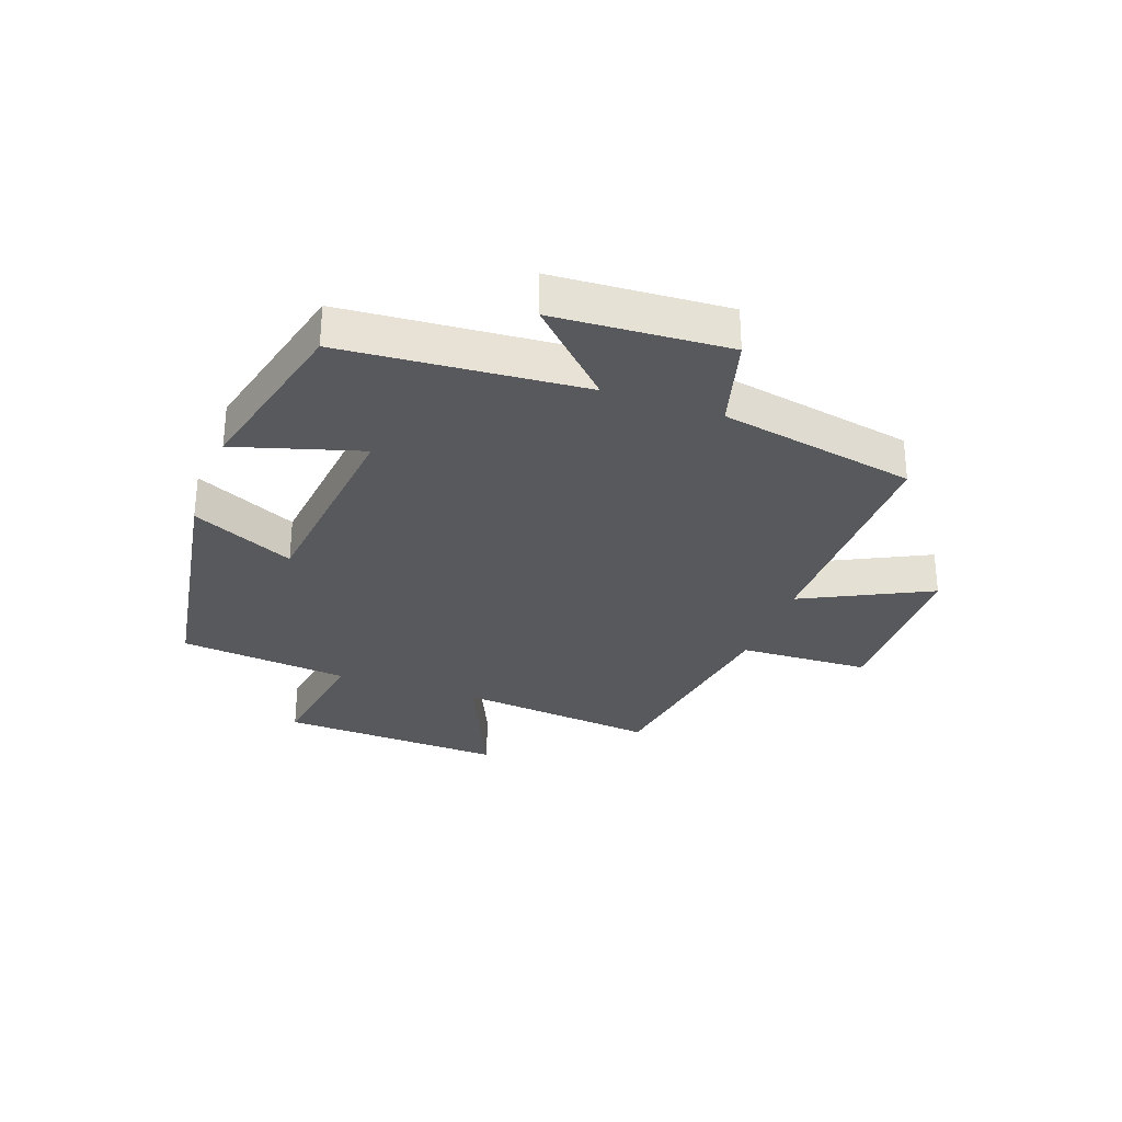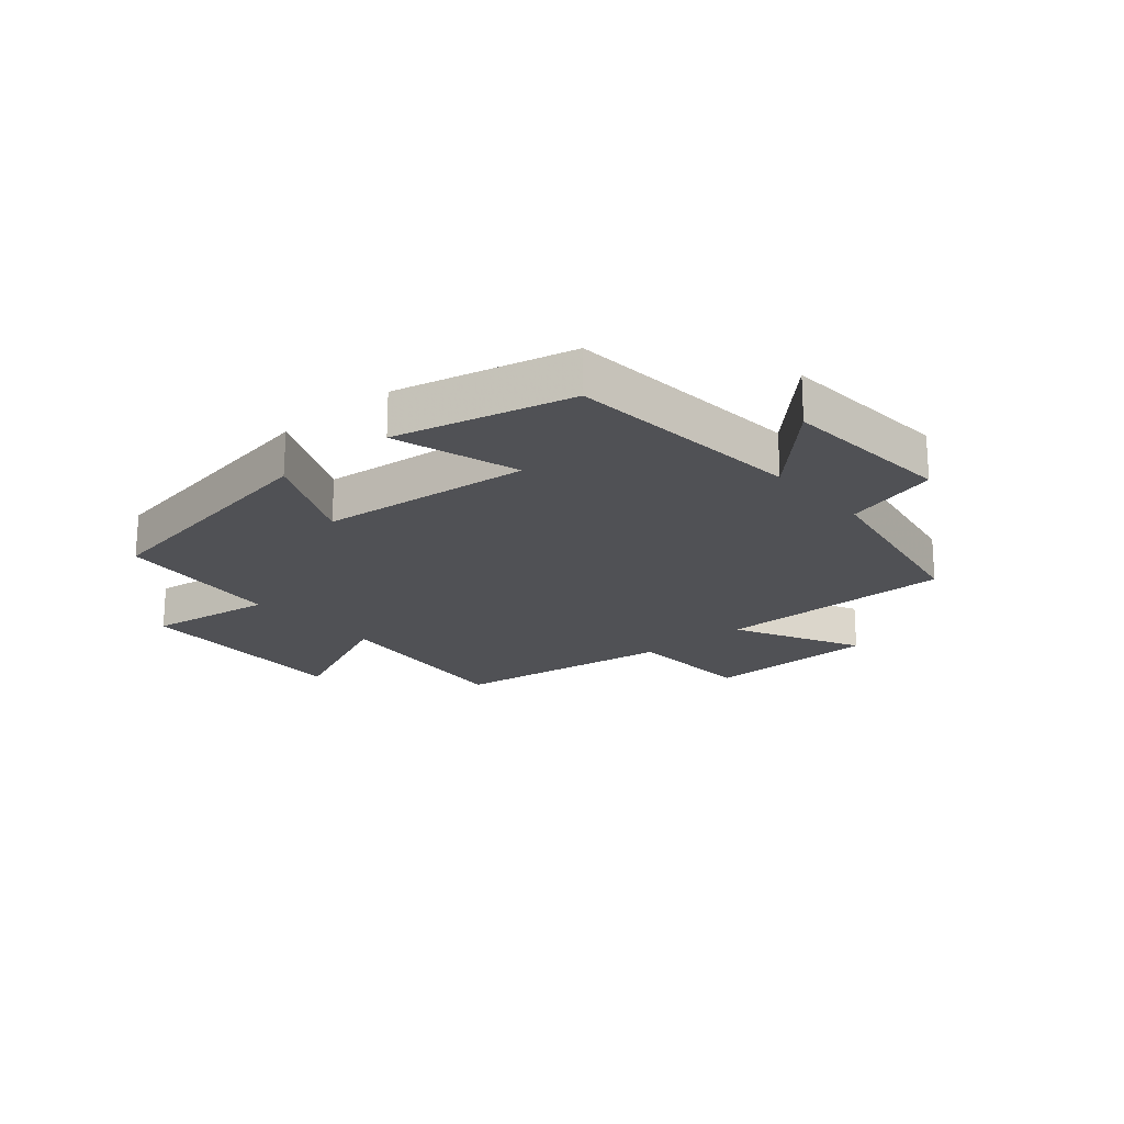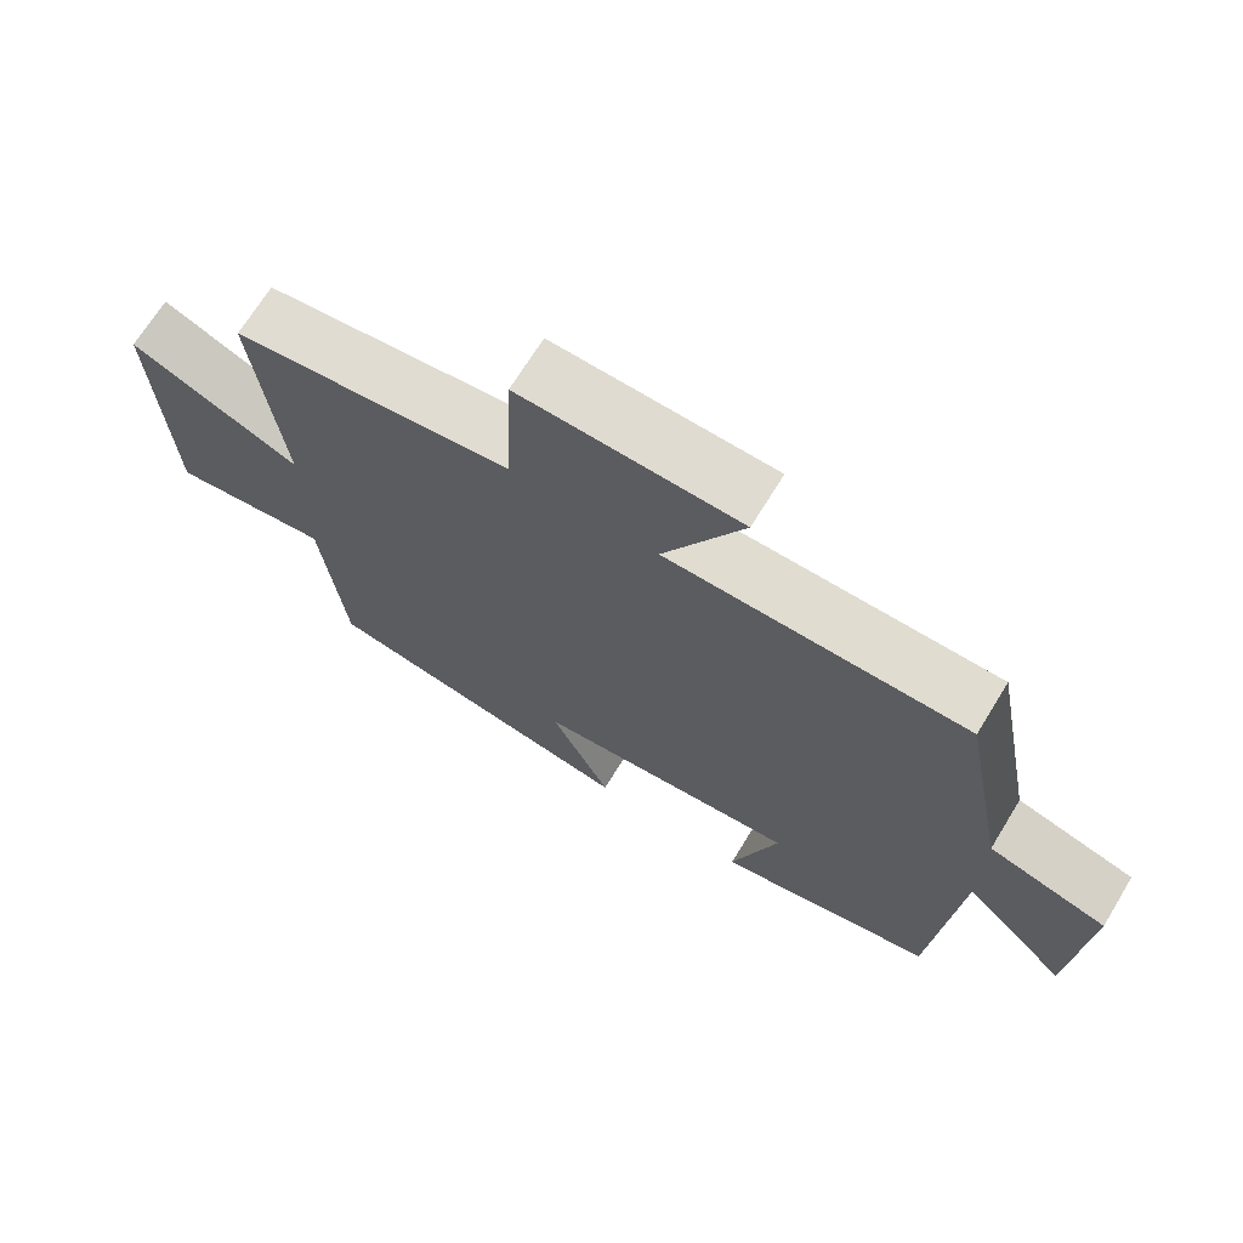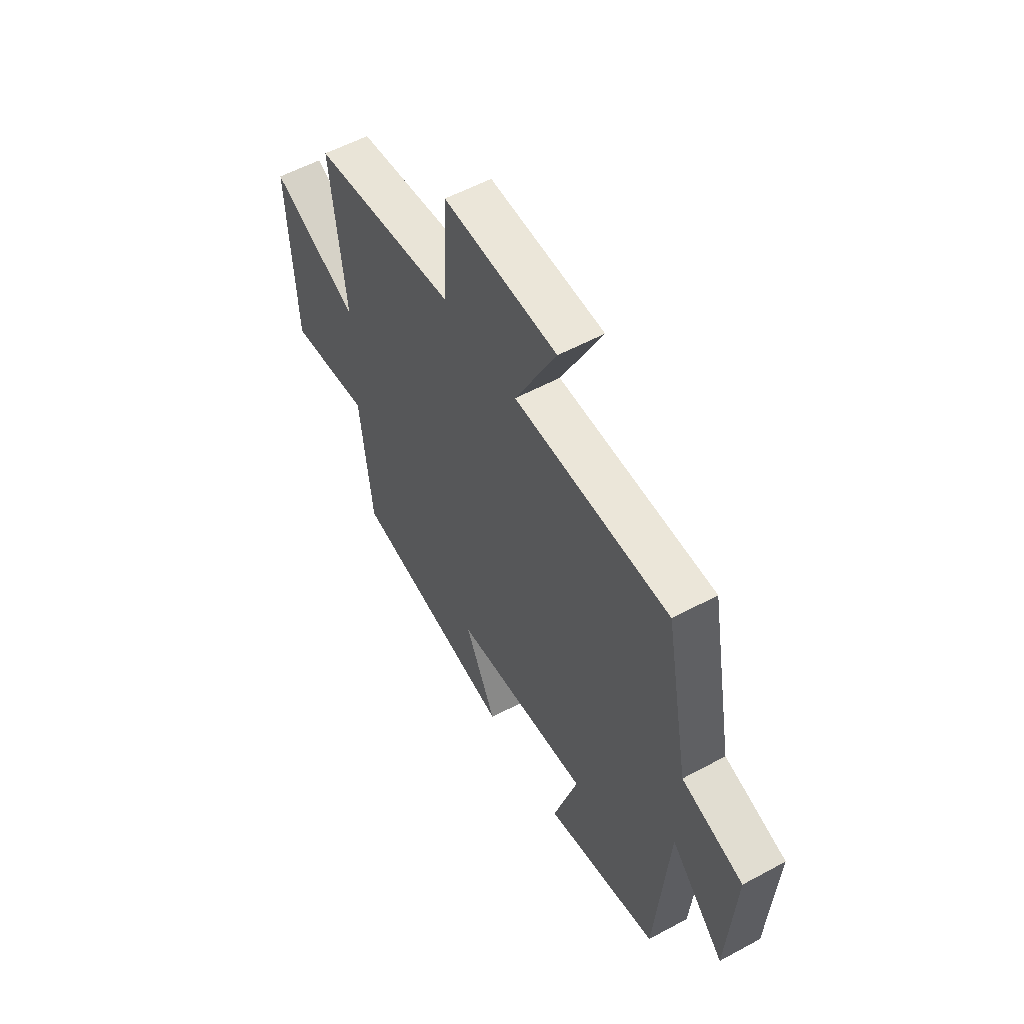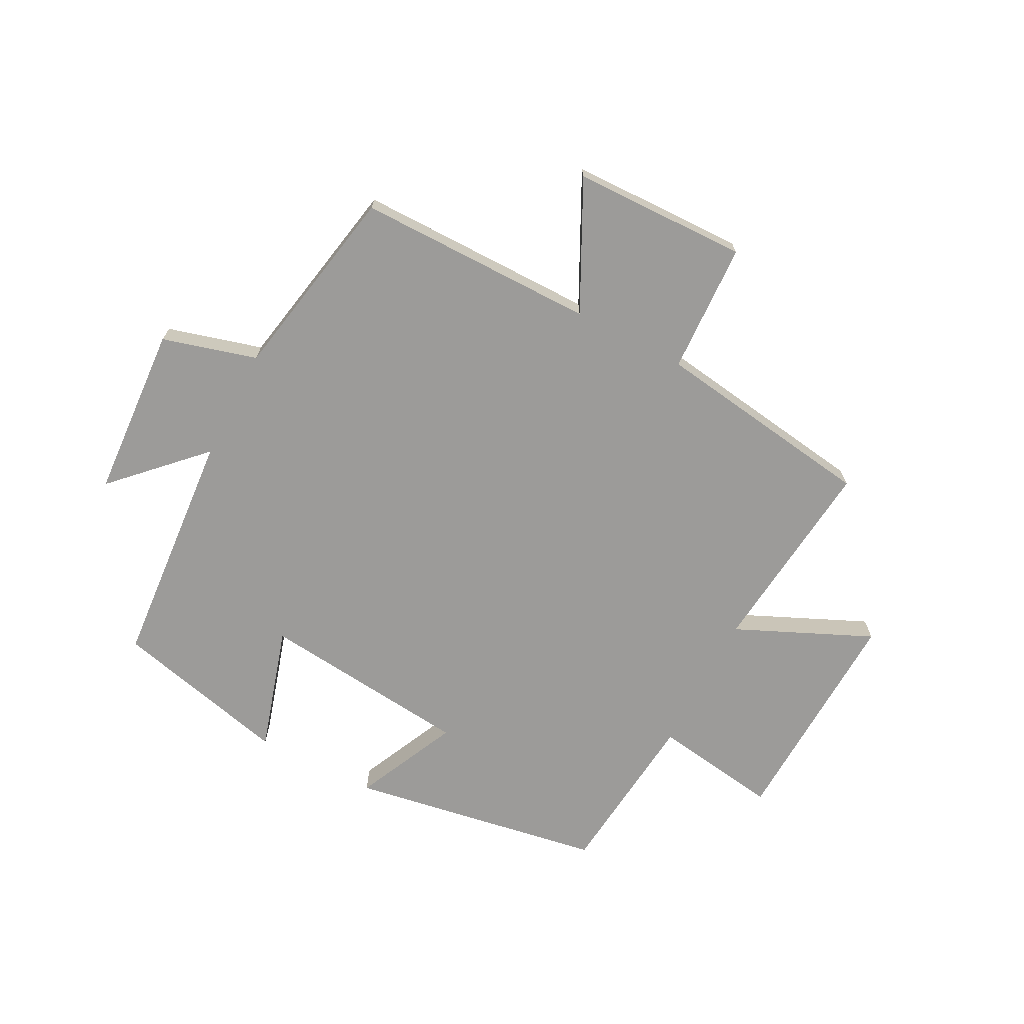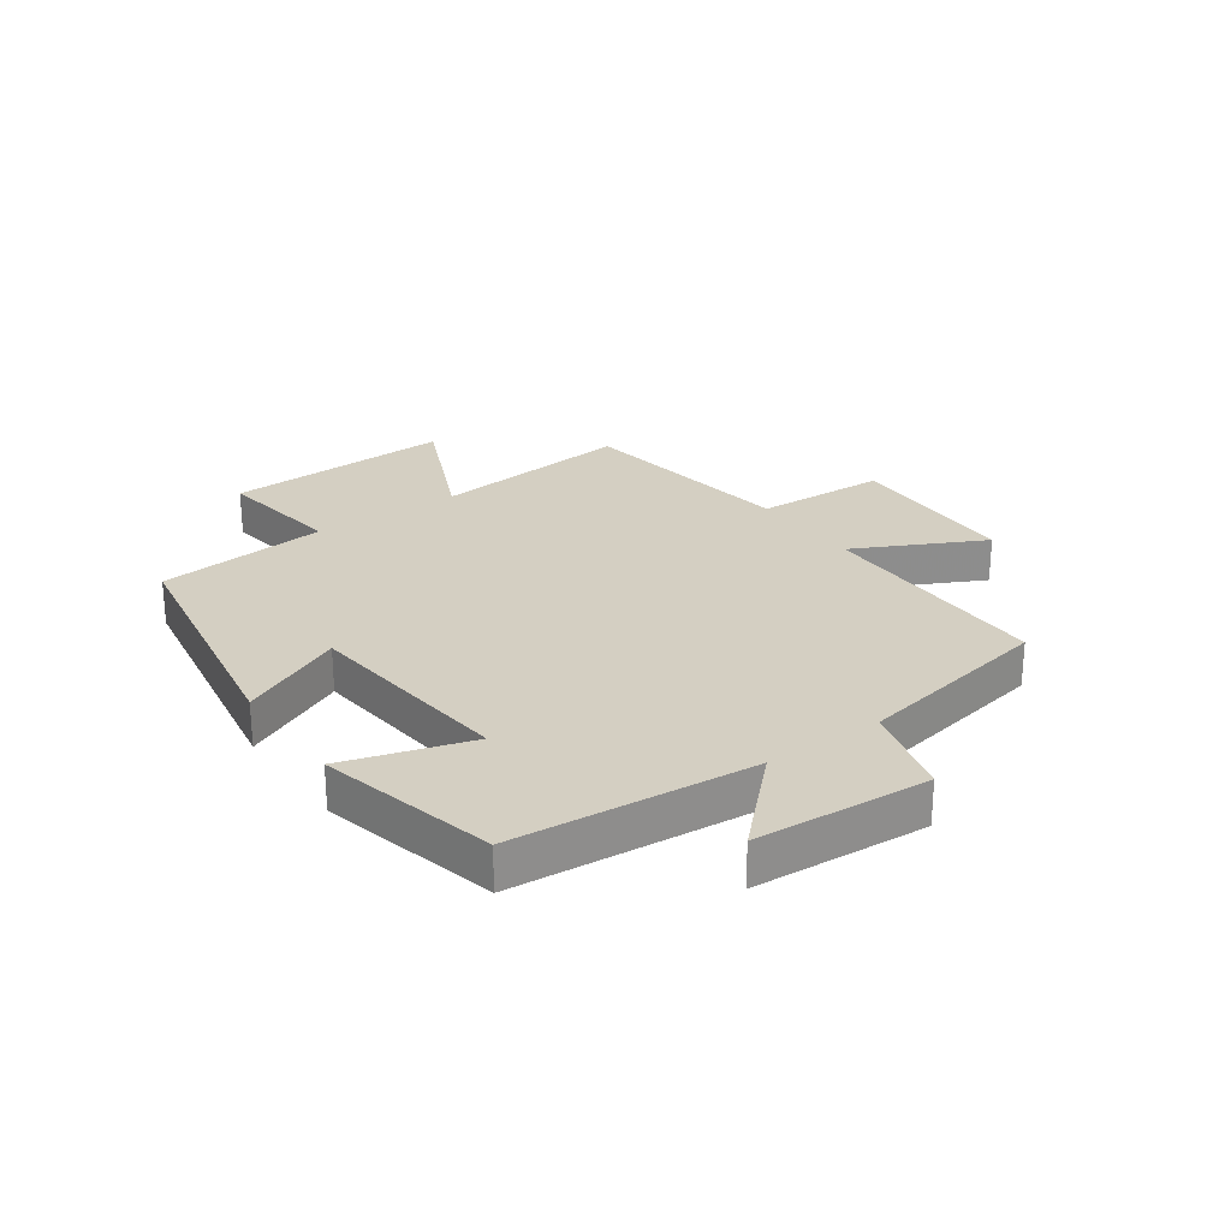
<metadata>
{"format":"obj","ext":"obj","renderer":"f3d","projection":"perspective","resolution":1024,"background":"white","views":[{"elev":-30.0,"azim":-109.9,"up":"+Y"},{"elev":-20.2,"azim":-139.1,"up":"+Y"},{"elev":69.5,"azim":-148.5,"up":"+Z"},{"elev":55.9,"azim":-119.6,"up":"+Z"},{"elev":-69.9,"azim":-27.4,"up":"+Y"},{"elev":25.8,"azim":-125.1,"up":"+Y"}]}
</metadata>
<code>
v -0.468 0.07 -0.428
v -0.5 0.07 -0.024
v -0.641 0.07 -0.166
v -0.659 0.07 0.126
v -0.5 0.07 0.17
v -0.437 0.07 0.501
v -0.035 0.07 0.5
v -0.142 0.07 0.714
v 0.152 0.07 0.72
v 0.161 0.07 0.5
v 0.536 0.07 0.445
v 0.5 0.07 0.107
v 0.729 0.07 0.209
v 0.713 0.07 -0.173
v 0.5 0.07 -0.141
v 0.47 0.07 -0.428
v 0.041 0.07 -0.5
v 0.122 0.07 -0.327
v -0.234 0.07 -0.289
v -0.171 0.07 -0.5
v -0.468 0 -0.428
v -0.5 0 -0.024
v -0.641 0 -0.166
v -0.659 0 0.126
v -0.5 0 0.17
v -0.437 0 0.501
v -0.035 0 0.5
v -0.142 0 0.714
v 0.152 0 0.72
v 0.161 0 0.5
v 0.536 0 0.445
v 0.5 0 0.107
v 0.729 0 0.209
v 0.713 0 -0.173
v 0.5 0 -0.141
v 0.47 0 -0.428
v 0.041 0 -0.5
v 0.122 0 -0.327
v -0.234 0 -0.289
v -0.171 0 -0.5
f 19 20 1 2
f 18 19 2
f 15 16 17 18
f 15 18 2
f 12 13 14 15
f 12 15 2
f 10 11 12 2
f 7 8 9 10
f 7 10 2
f 5 6 7 2
f 2 3 4 5
f 22 21 40 39
f 22 39 38
f 38 37 36 35
f 22 38 35
f 35 34 33 32
f 22 35 32
f 22 32 31 30
f 30 29 28 27
f 22 30 27
f 22 27 26 25
f 25 24 23 22
f 1 21 22 2
f 2 22 23 3
f 3 23 24 4
f 4 24 25 5
f 5 25 26 6
f 6 26 27 7
f 7 27 28 8
f 8 28 29 9
f 9 29 30 10
f 10 30 31 11
f 11 31 32 12
f 12 32 33 13
f 13 33 34 14
f 14 34 35 15
f 15 35 36 16
f 16 36 37 17
f 17 37 38 18
f 18 38 39 19
f 19 39 40 20
f 20 40 21 1

</code>
